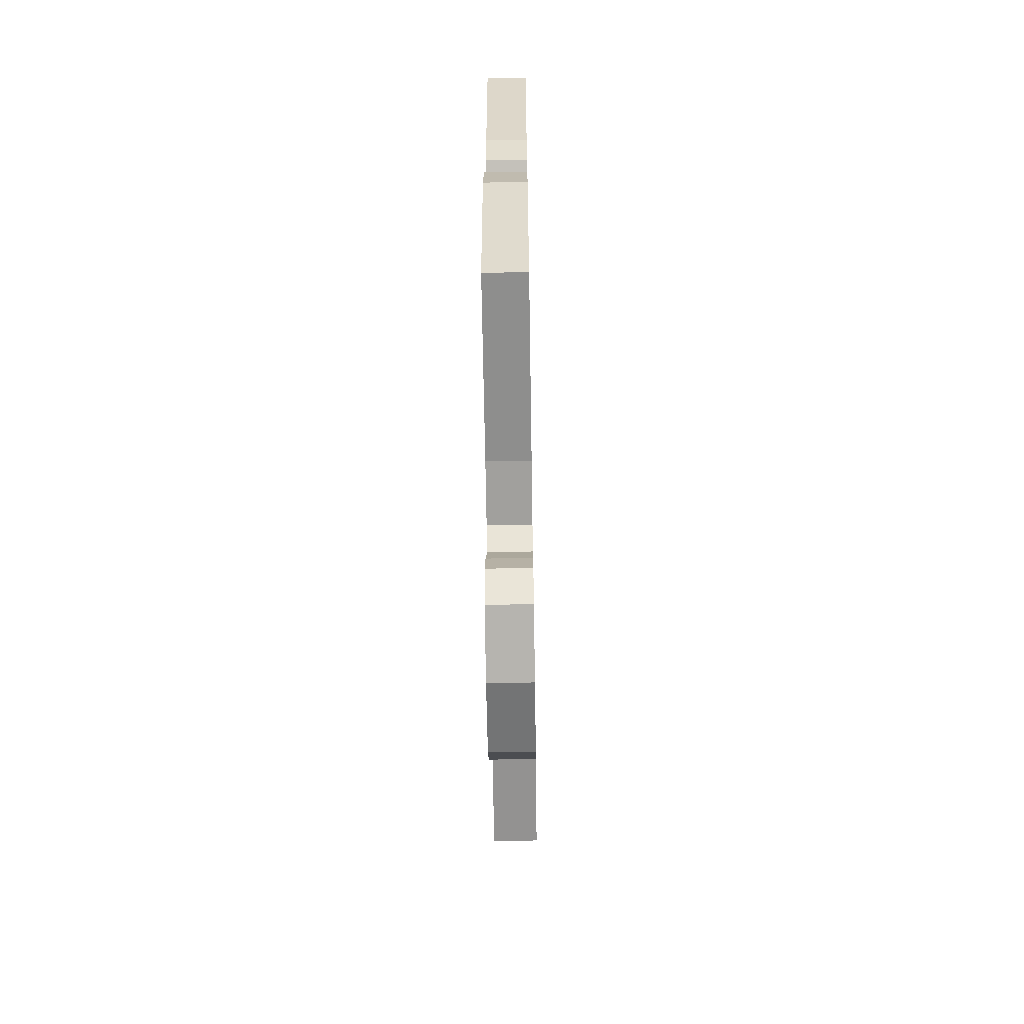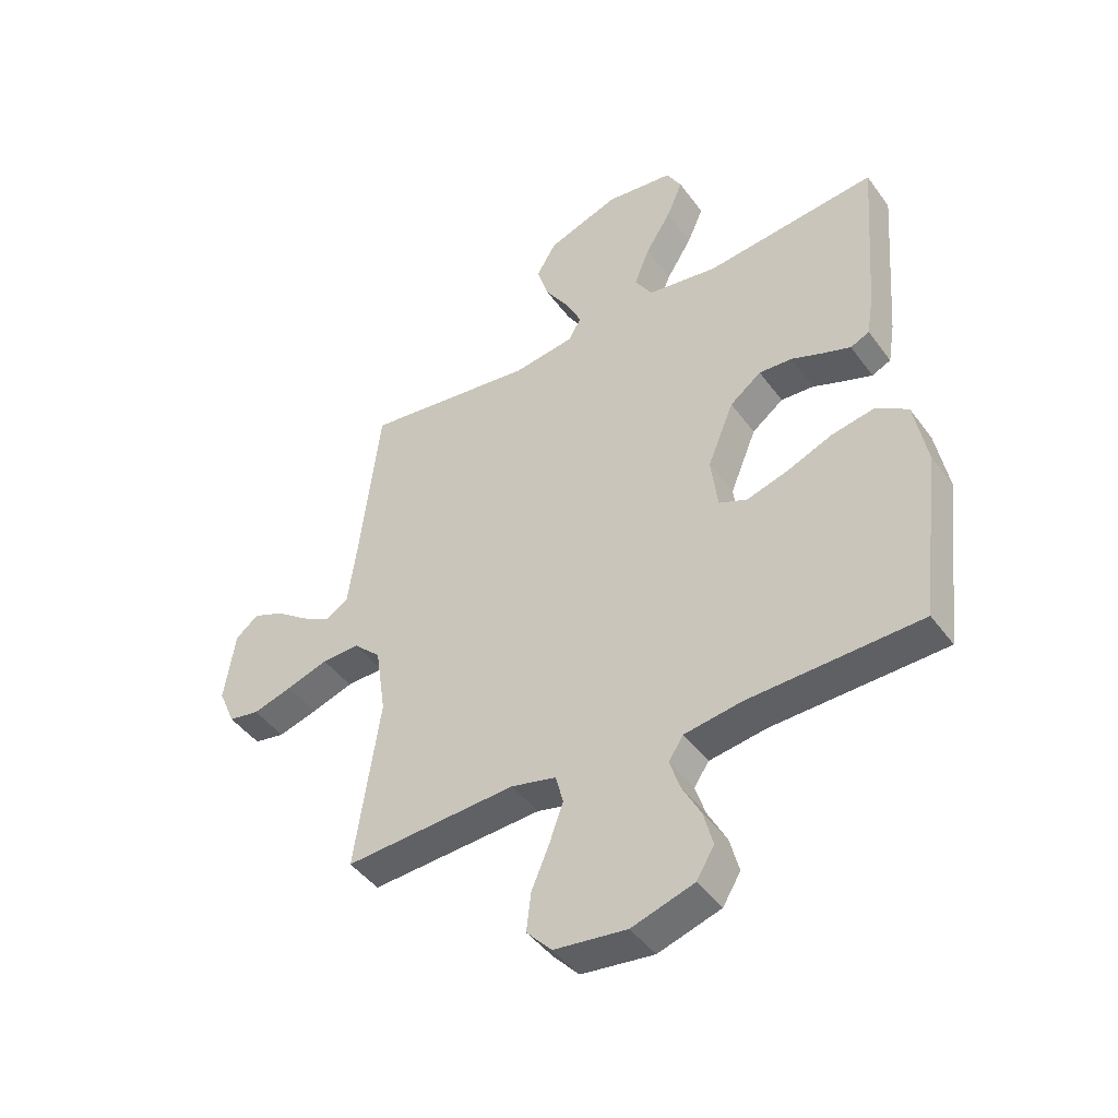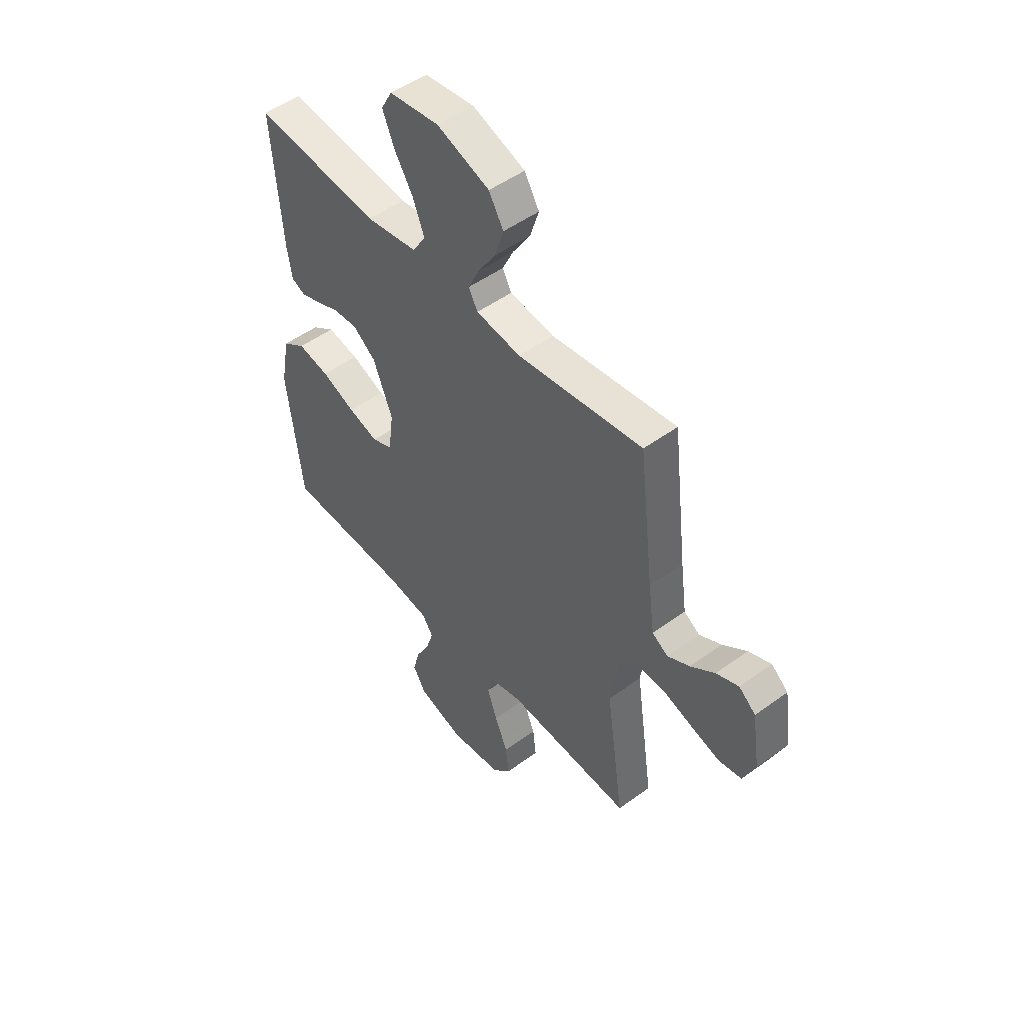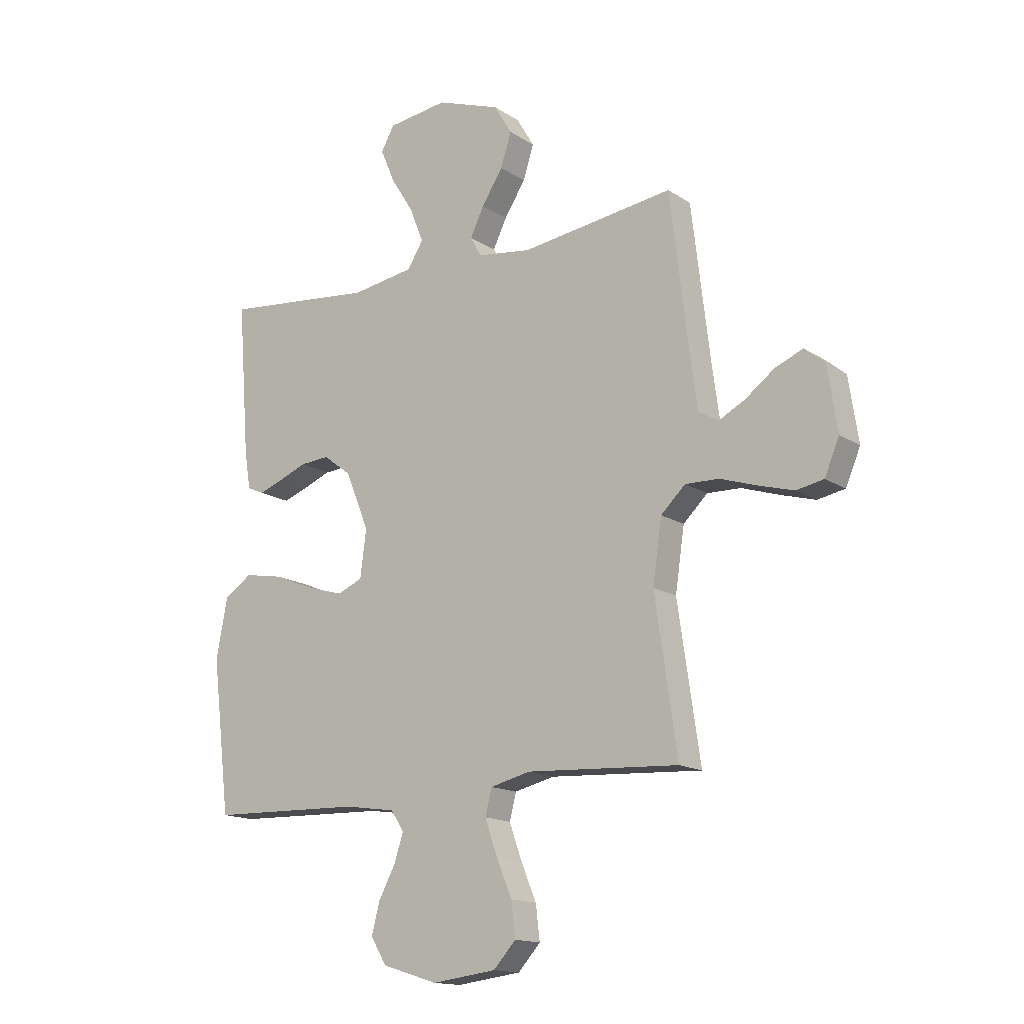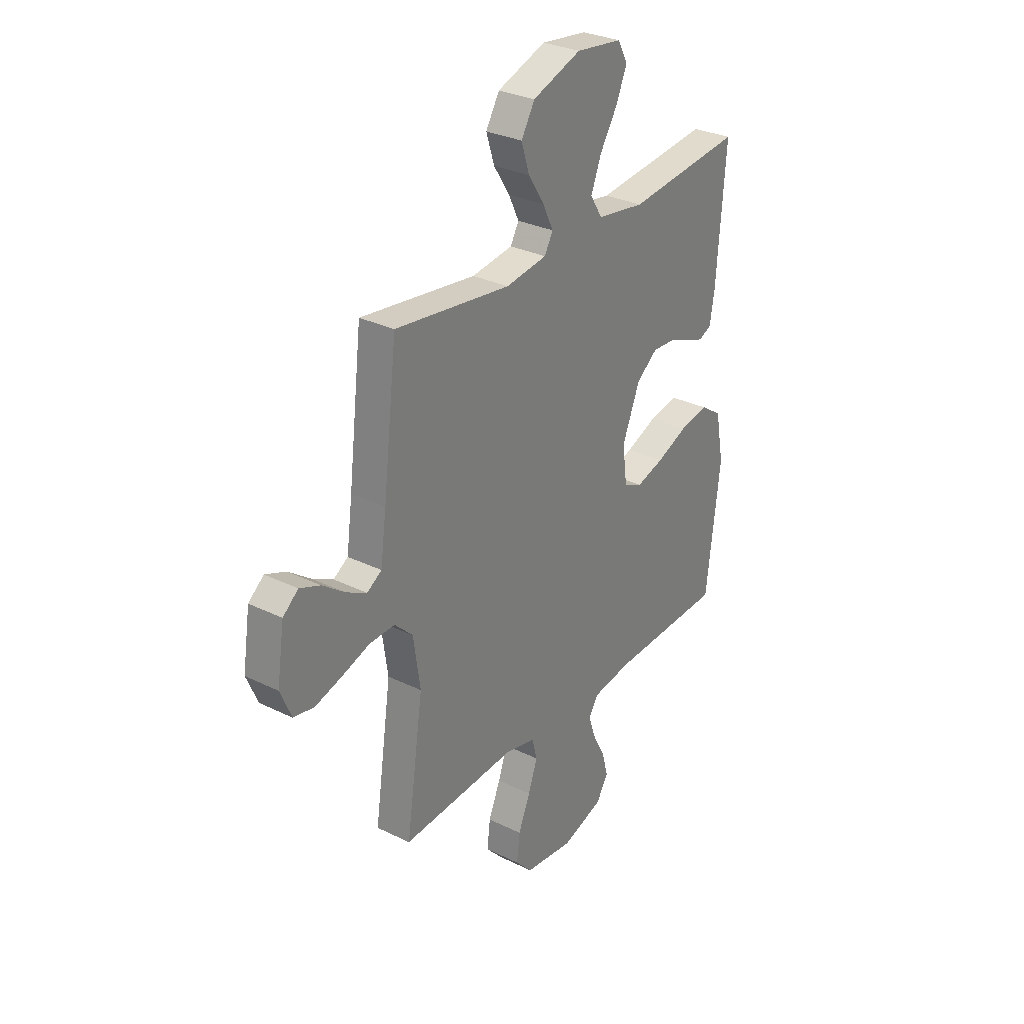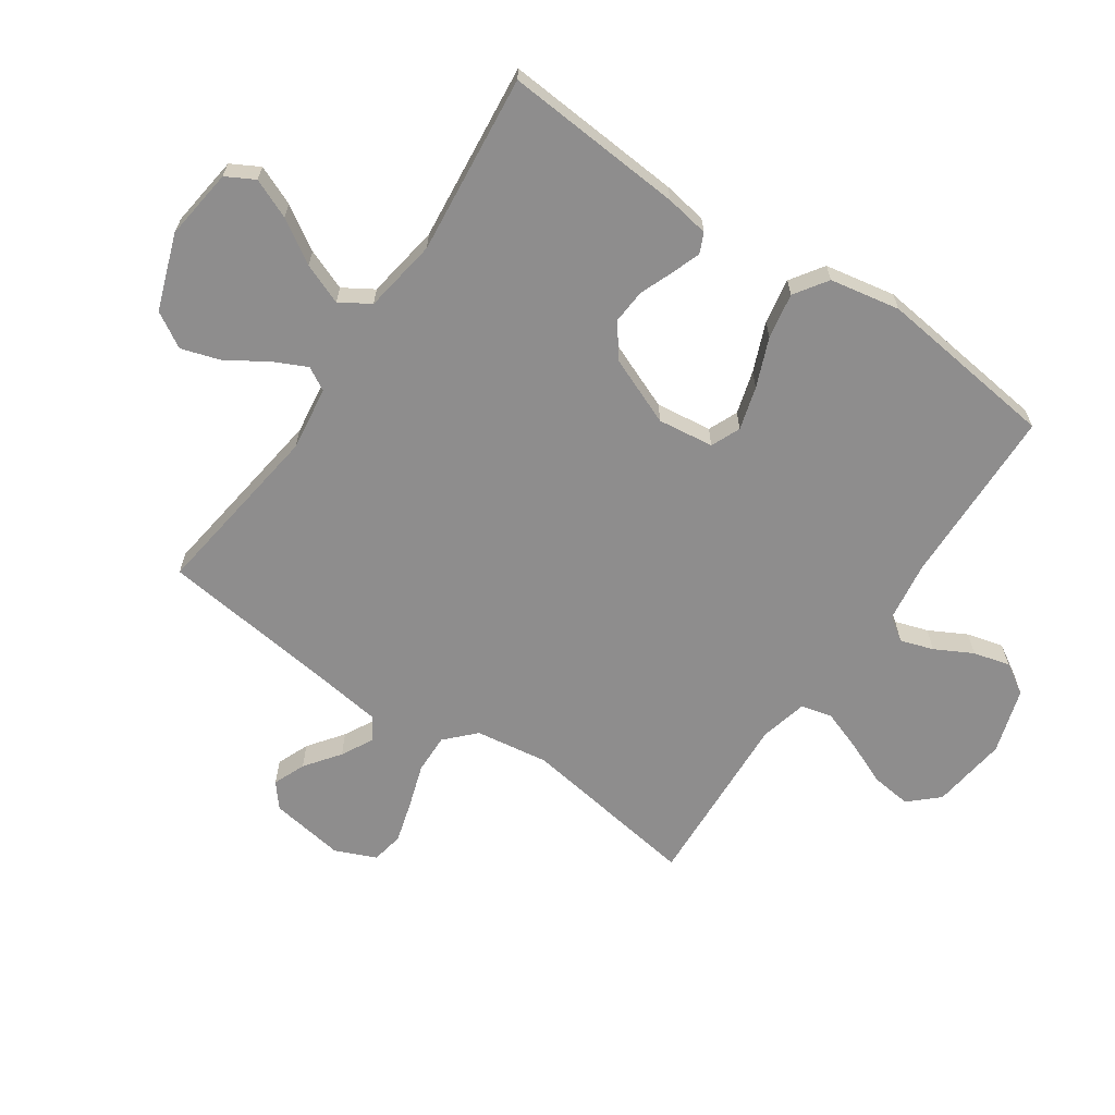
<metadata>
{"format":"obj","ext":"obj","renderer":"f3d","projection":"perspective","resolution":1024,"background":"white","views":[{"elev":-63.2,"azim":90.9,"up":"+Z"},{"elev":-44.7,"azim":33.7,"up":"+Z"},{"elev":49.9,"azim":-128.8,"up":"+Z"},{"elev":-15.2,"azim":-143.5,"up":"+Z"},{"elev":30.3,"azim":-54.5,"up":"+Z"},{"elev":-64.7,"azim":55.6,"up":"+Y"}]}
</metadata>
<code>
v 0.5 0.07 0.5
v 0.477 0.07 0.2
v 0.465 0.07 0.127
v 0.432 0.07 0.112
v 0.384 0.07 0.129
v 0.328 0.07 0.151
v 0.27 0.07 0.155
v 0.215 0.07 0.113
v 0.169 0.07 0
v 0.181 0.07 -0.093
v 0.23 0.07 -0.114
v 0.302 0.07 -0.093
v 0.383 0.07 -0.06
v 0.459 0.07 -0.046
v 0.514 0.07 -0.083
v 0.536 0.07 -0.2
v 0.5 0.07 -0.5
v 0.2 0.07 -0.509
v 0.099 0.07 -0.524
v 0.073 0.07 -0.563
v 0.091 0.07 -0.618
v 0.124 0.07 -0.68
v 0.14 0.07 -0.741
v 0.109 0.07 -0.792
v 0 0.07 -0.826
v -0.127 0.07 -0.81
v -0.171 0.07 -0.762
v -0.163 0.07 -0.695
v -0.132 0.07 -0.621
v -0.108 0.07 -0.553
v -0.121 0.07 -0.502
v -0.2 0.07 -0.483
v -0.5 0.07 -0.5
v -0.456 0.07 -0.2
v -0.474 0.07 -0.078
v -0.522 0.07 -0.032
v -0.588 0.07 -0.034
v -0.661 0.07 -0.058
v -0.73 0.07 -0.078
v -0.784 0.07 -0.068
v -0.813 0.07 0
v -0.794 0.07 0.125
v -0.754 0.07 0.158
v -0.7 0.07 0.136
v -0.642 0.07 0.093
v -0.589 0.07 0.065
v -0.551 0.07 0.089
v -0.536 0.07 0.2
v -0.5 0.07 0.5
v -0.2 0.07 0.46
v -0.093 0.07 0.475
v -0.071 0.07 0.514
v -0.098 0.07 0.57
v -0.14 0.07 0.635
v -0.161 0.07 0.701
v -0.126 0.07 0.76
v 0 0.07 0.805
v 0.119 0.07 0.79
v 0.145 0.07 0.743
v 0.117 0.07 0.677
v 0.072 0.07 0.605
v 0.045 0.07 0.537
v 0.076 0.07 0.487
v 0.2 0.07 0.468
v 0.5 0 0.5
v 0.477 0 0.2
v 0.465 0 0.127
v 0.432 0 0.112
v 0.384 0 0.129
v 0.328 0 0.151
v 0.27 0 0.155
v 0.215 0 0.113
v 0.169 0 0
v 0.181 0 -0.093
v 0.23 0 -0.114
v 0.302 0 -0.093
v 0.383 0 -0.06
v 0.459 0 -0.046
v 0.514 0 -0.083
v 0.536 0 -0.2
v 0.5 0 -0.5
v 0.2 0 -0.509
v 0.099 0 -0.524
v 0.073 0 -0.563
v 0.091 0 -0.618
v 0.124 0 -0.68
v 0.14 0 -0.741
v 0.109 0 -0.792
v 0 0 -0.826
v -0.127 0 -0.81
v -0.171 0 -0.762
v -0.163 0 -0.695
v -0.132 0 -0.621
v -0.108 0 -0.553
v -0.121 0 -0.502
v -0.2 0 -0.483
v -0.5 0 -0.5
v -0.456 0 -0.2
v -0.474 0 -0.078
v -0.522 0 -0.032
v -0.588 0 -0.034
v -0.661 0 -0.058
v -0.73 0 -0.078
v -0.784 0 -0.068
v -0.813 0 0
v -0.794 0 0.125
v -0.754 0 0.158
v -0.7 0 0.136
v -0.642 0 0.093
v -0.589 0 0.065
v -0.551 0 0.089
v -0.536 0 0.2
v -0.5 0 0.5
v -0.2 0 0.46
v -0.093 0 0.475
v -0.071 0 0.514
v -0.098 0 0.57
v -0.14 0 0.635
v -0.161 0 0.701
v -0.126 0 0.76
v 0 0 0.805
v 0.119 0 0.79
v 0.145 0 0.743
v 0.117 0 0.677
v 0.072 0 0.605
v 0.045 0 0.537
v 0.076 0 0.487
v 0.2 0 0.468
f 58 59 60 61
f 58 61 62
f 57 58 62
f 56 57 62
f 53 54 55 56
f 52 53 56 62
f 51 52 62 63
f 48 49 50
f 47 48 50 51
f 42 43 44 45
f 42 45 46
f 41 42 46
f 40 41 46
f 37 38 39 40
f 37 40 46 47
f 32 33 34
f 31 32 34 35
f 26 27 28 29
f 26 29 30
f 25 26 30
f 24 25 30 31
f 21 22 23 24
f 20 21 24 31
f 15 16 17 18
f 15 18 19
f 12 13 14 15
f 11 12 15 19
f 10 11 19 20
f 3 4 5 6
f 1 2 3 6
f 64 1 6 7
f 63 64 7 8
f 51 63 8 9
f 36 37 47 51
f 35 36 51 9
f 20 31 35
f 9 10 20 35
f 125 124 123 122
f 126 125 122
f 126 122 121
f 126 121 120
f 120 119 118 117
f 126 120 117 116
f 127 126 116 115
f 114 113 112
f 115 114 112 111
f 109 108 107 106
f 110 109 106
f 110 106 105
f 110 105 104
f 104 103 102 101
f 111 110 104 101
f 98 97 96
f 99 98 96 95
f 93 92 91 90
f 94 93 90
f 94 90 89
f 95 94 89 88
f 88 87 86 85
f 95 88 85 84
f 82 81 80 79
f 83 82 79
f 79 78 77 76
f 83 79 76 75
f 84 83 75 74
f 70 69 68 67
f 70 67 66 65
f 71 70 65 128
f 72 71 128 127
f 73 72 127 115
f 115 111 101 100
f 73 115 100 99
f 99 95 84
f 99 84 74 73
f 1 65 66 2
f 2 66 67 3
f 3 67 68 4
f 4 68 69 5
f 5 69 70 6
f 6 70 71 7
f 7 71 72 8
f 8 72 73 9
f 9 73 74 10
f 10 74 75 11
f 11 75 76 12
f 12 76 77 13
f 13 77 78 14
f 14 78 79 15
f 15 79 80 16
f 16 80 81 17
f 17 81 82 18
f 18 82 83 19
f 19 83 84 20
f 20 84 85 21
f 21 85 86 22
f 22 86 87 23
f 23 87 88 24
f 24 88 89 25
f 25 89 90 26
f 26 90 91 27
f 27 91 92 28
f 28 92 93 29
f 29 93 94 30
f 30 94 95 31
f 31 95 96 32
f 32 96 97 33
f 33 97 98 34
f 34 98 99 35
f 35 99 100 36
f 36 100 101 37
f 37 101 102 38
f 38 102 103 39
f 39 103 104 40
f 40 104 105 41
f 41 105 106 42
f 42 106 107 43
f 43 107 108 44
f 44 108 109 45
f 45 109 110 46
f 46 110 111 47
f 47 111 112 48
f 48 112 113 49
f 49 113 114 50
f 50 114 115 51
f 51 115 116 52
f 52 116 117 53
f 53 117 118 54
f 54 118 119 55
f 55 119 120 56
f 56 120 121 57
f 57 121 122 58
f 58 122 123 59
f 59 123 124 60
f 60 124 125 61
f 61 125 126 62
f 62 126 127 63
f 63 127 128 64
f 64 128 65 1

</code>
